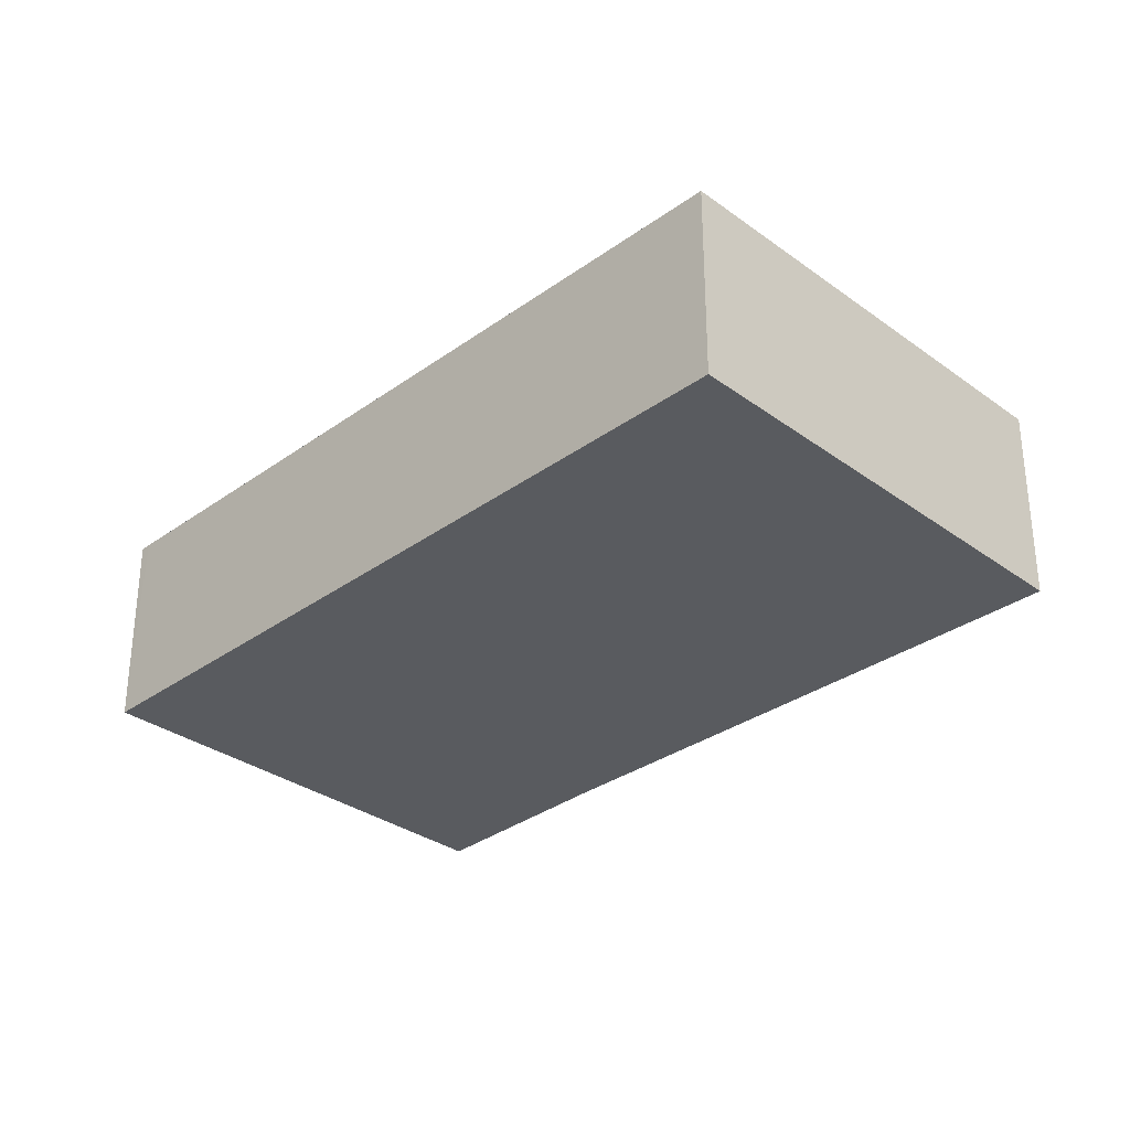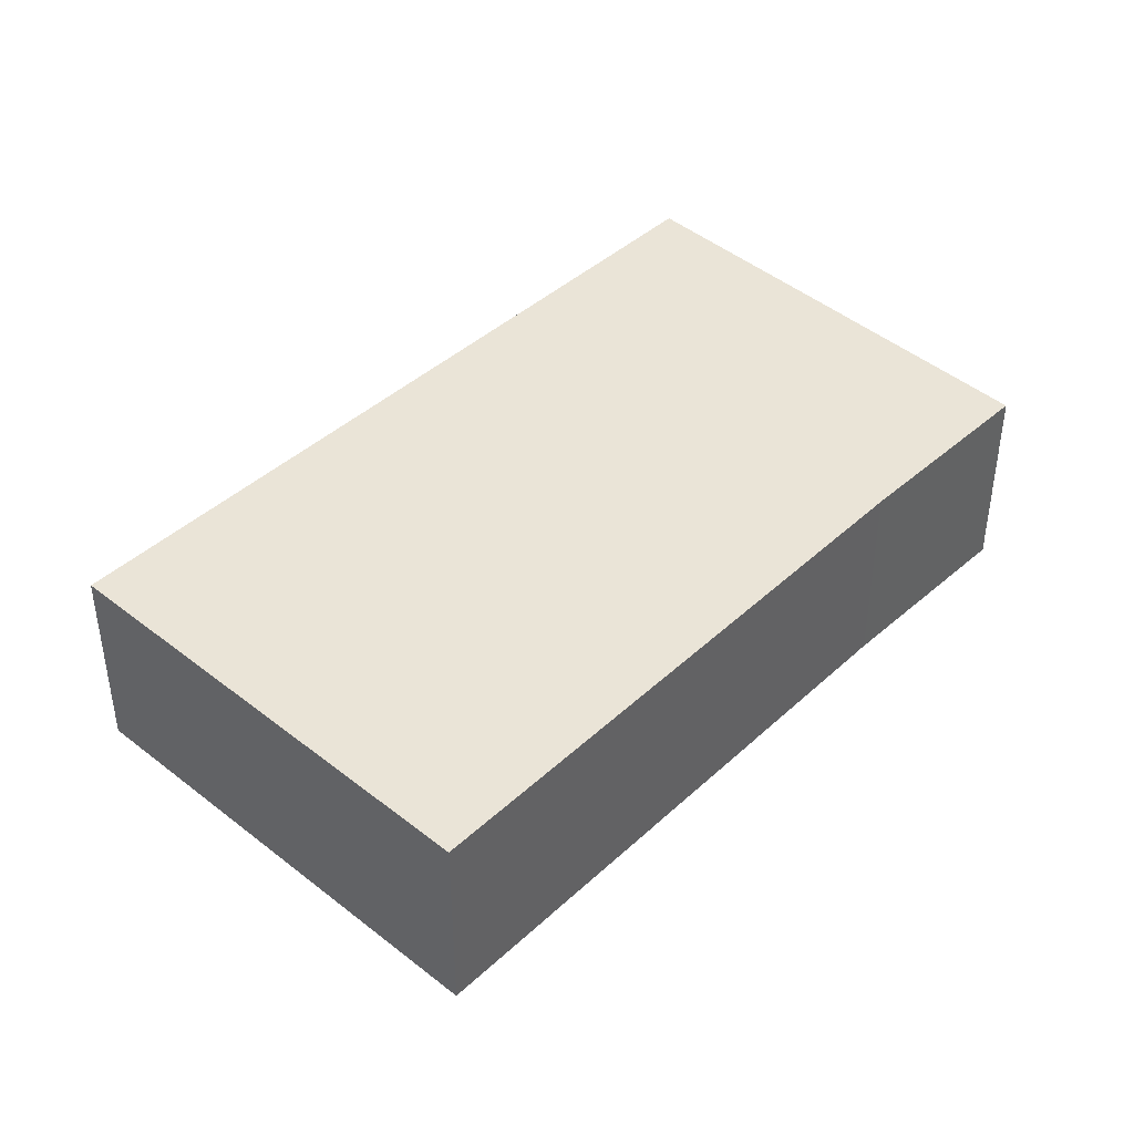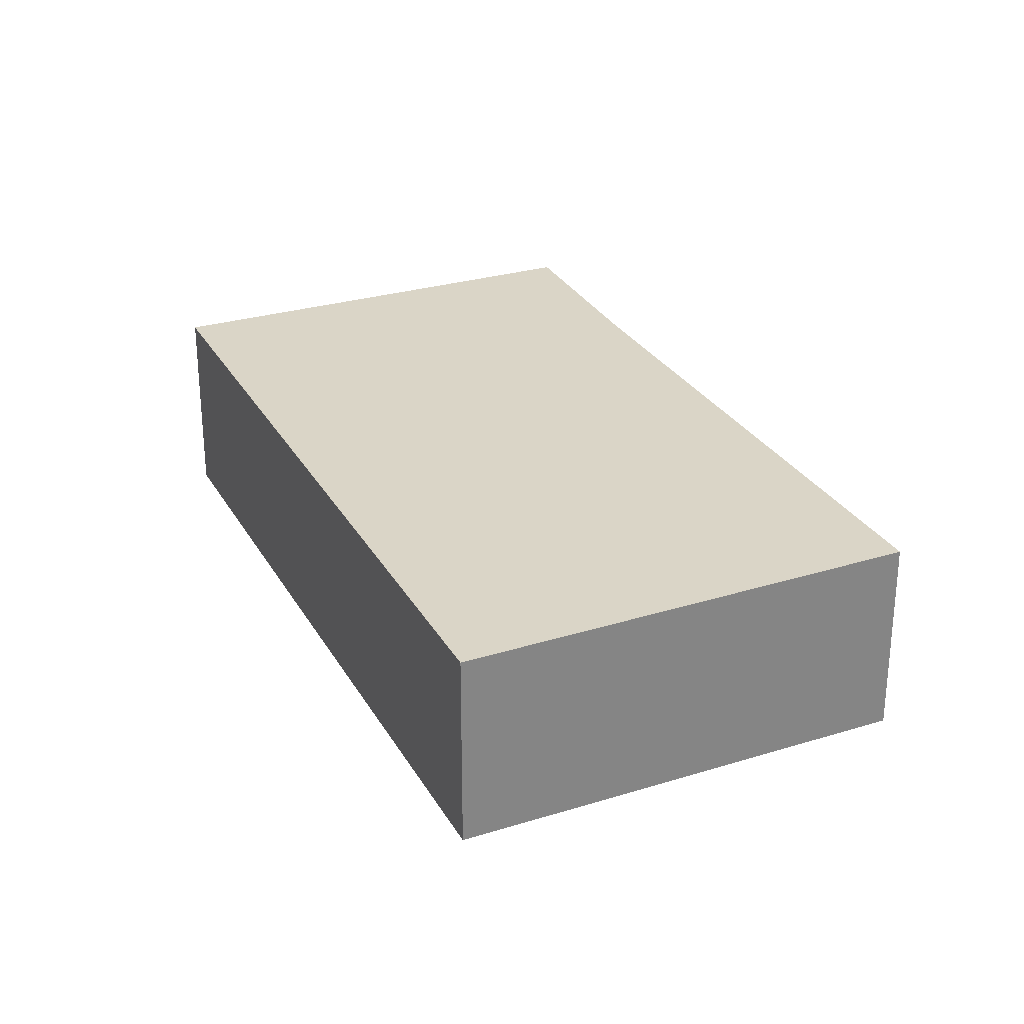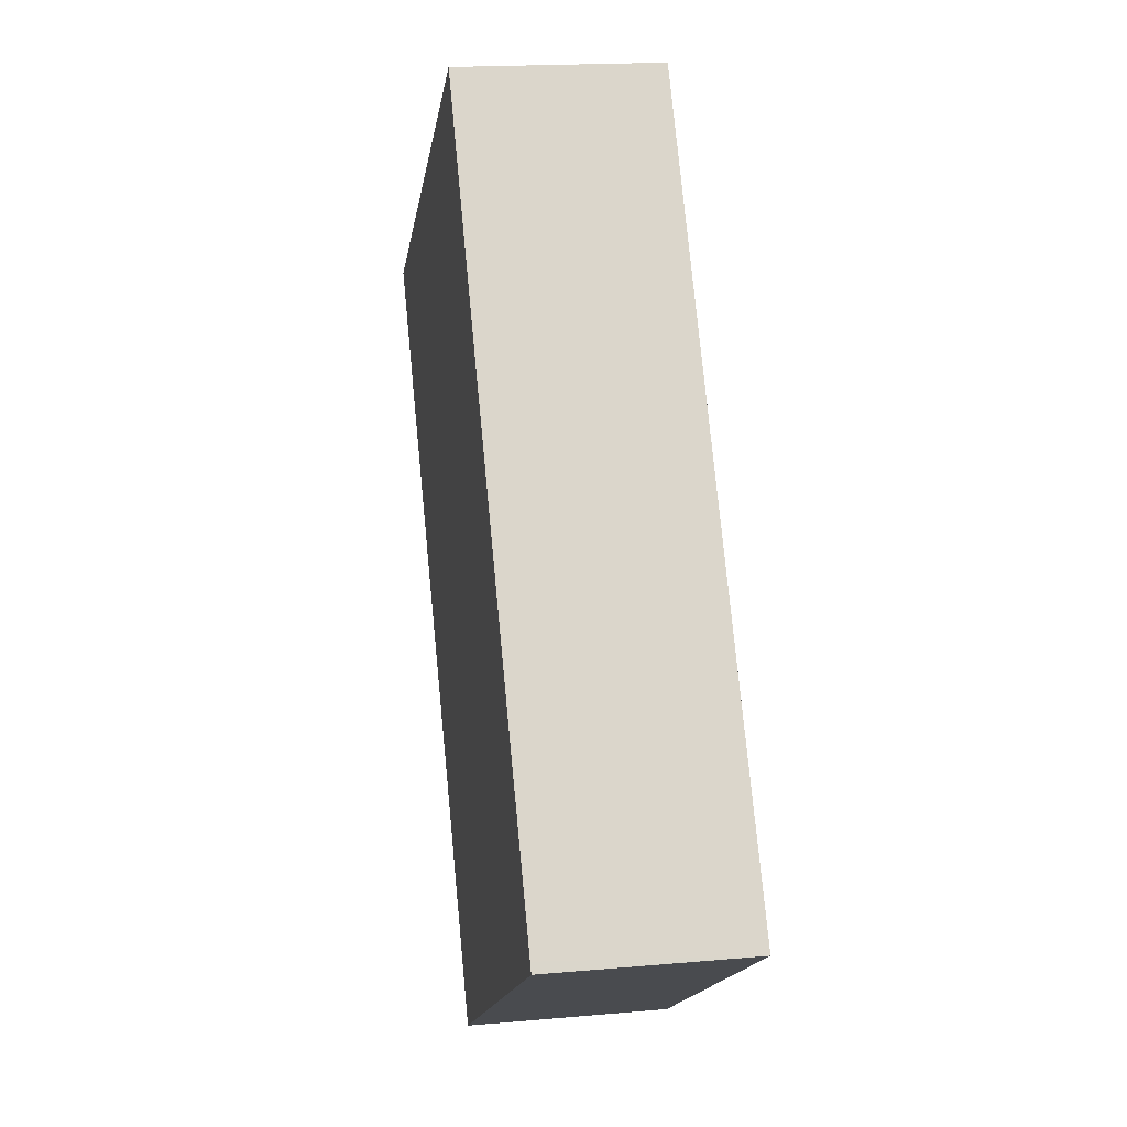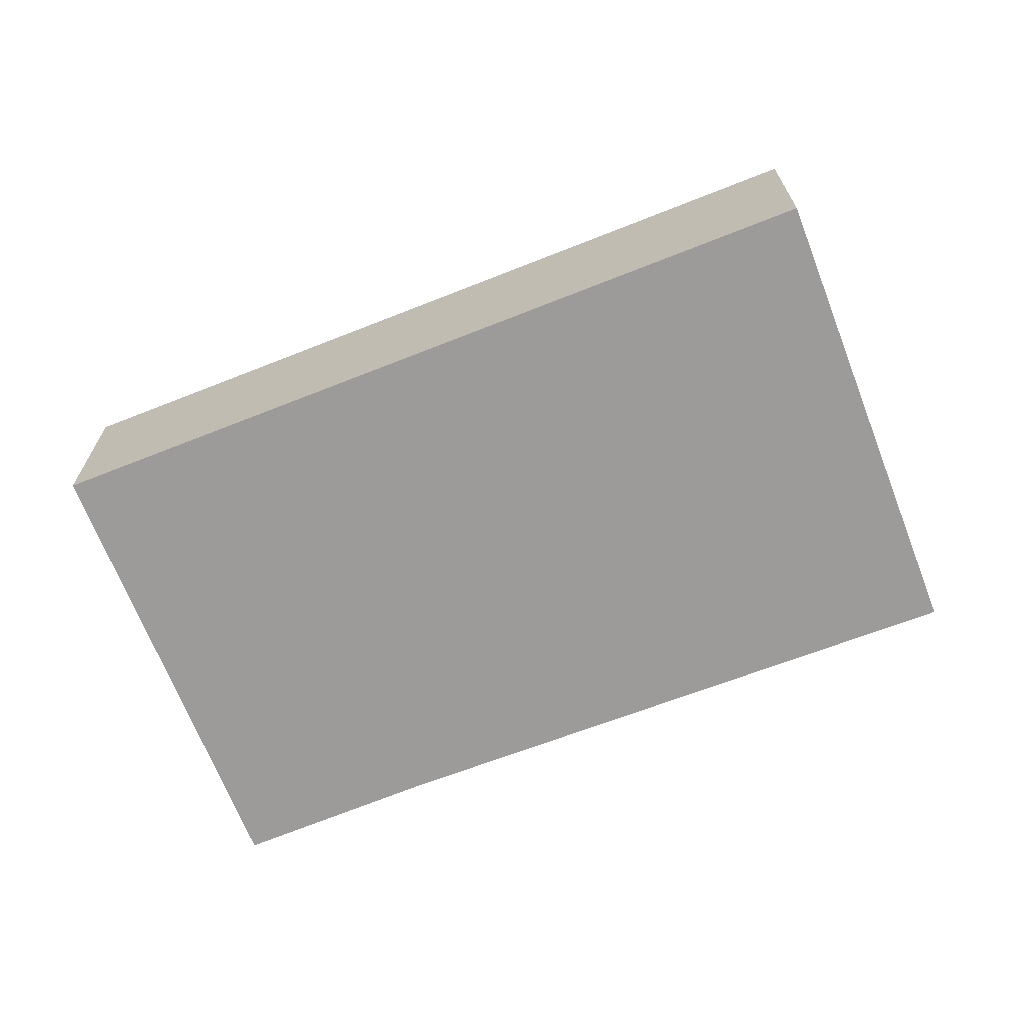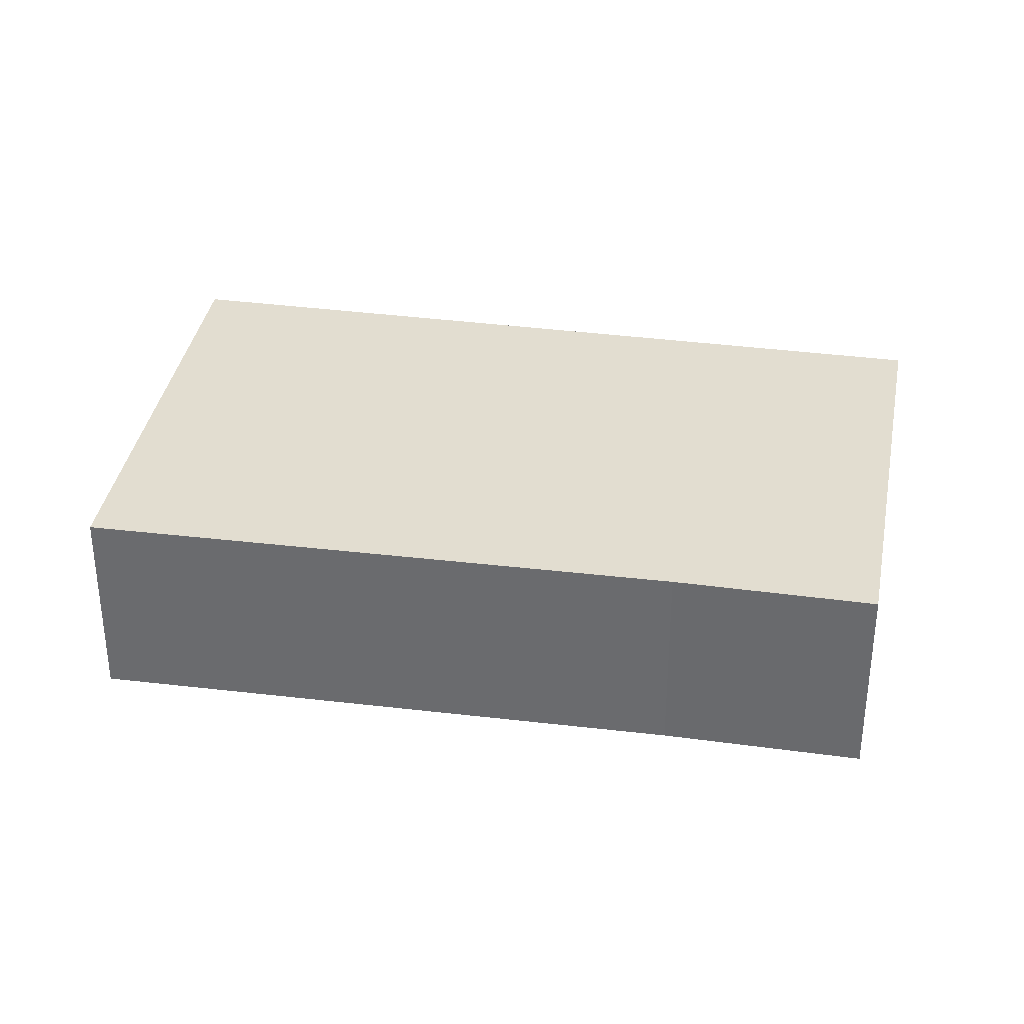
<metadata>
{"format":"obj","ext":"obj","renderer":"f3d","projection":"perspective","resolution":1024,"background":"white","views":[{"elev":-32.7,"azim":-11.9,"up":"+Y"},{"elev":43.7,"azim":76.7,"up":"+Y"},{"elev":29.0,"azim":8.7,"up":"+Y"},{"elev":17.6,"azim":-100.0,"up":"+Z"},{"elev":-69.8,"azim":-35.4,"up":"+Y"},{"elev":35.3,"azim":133.0,"up":"+Y"}]}
</metadata>
<code>
v  0 2.69 1.647e-16
v  6.712 2.69 -1.06
v  5.254 2.69 -3.339
v  5.922 2.69 9.114
v  11.21 2.69 5.582
v  0.078 2.69 0.121
v  0 0 0
v  5.922 -5.581e-16 9.114
v  0.078 -7.409e-18 0.121
v  11.21 -3.418e-16 5.582
v  6.712 6.491e-17 -1.06
v  5.254 2.045e-16 -3.339
g defaultobject
f 1 2 3
f 2 4 5
f 4 2 1
f 4 1 6
f 7 6 1
f 6 7 4
f 4 7 8
f 8 7 9
f 8 5 4
f 5 8 10
f 10 2 5
f 2 10 11
f 11 3 2
f 3 11 12
f 12 1 3
f 1 12 7
f 12 11 7
f 9 10 8
f 10 9 7
f 10 7 11

</code>
